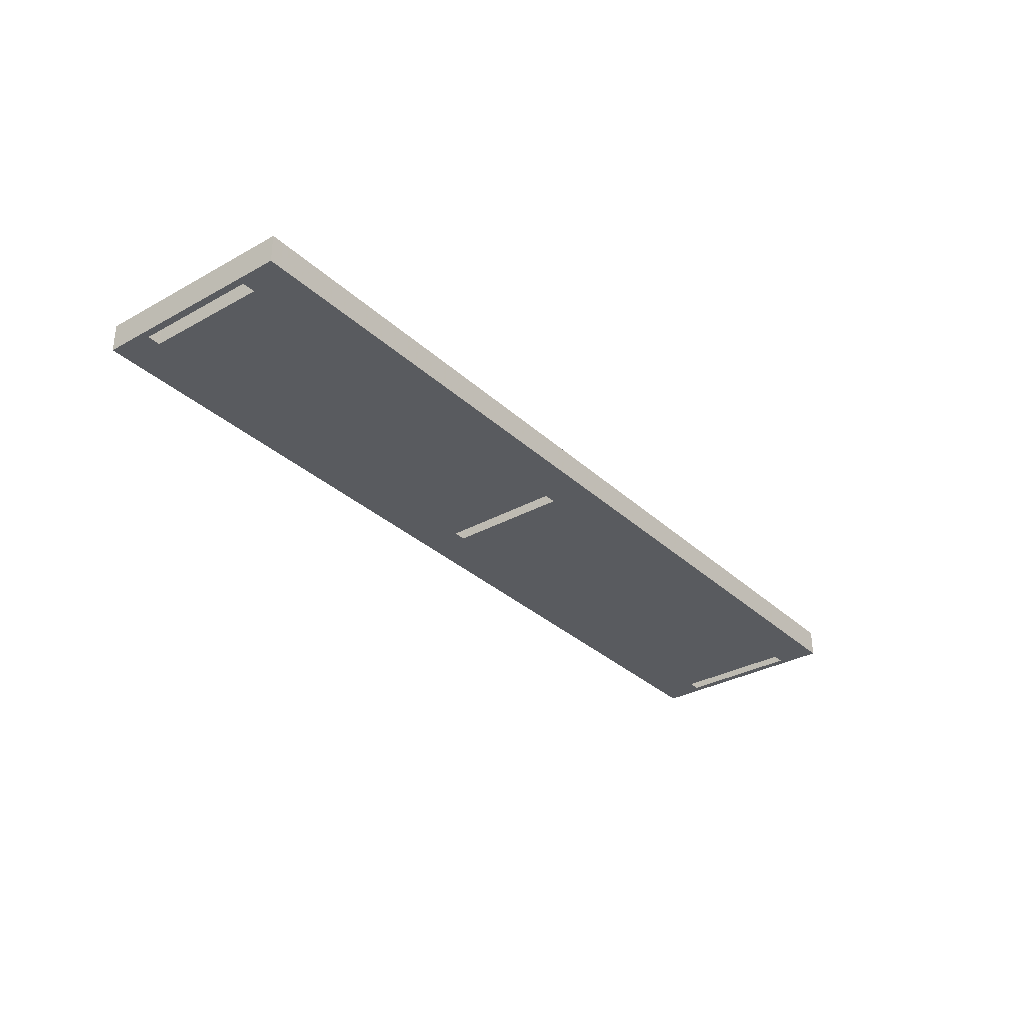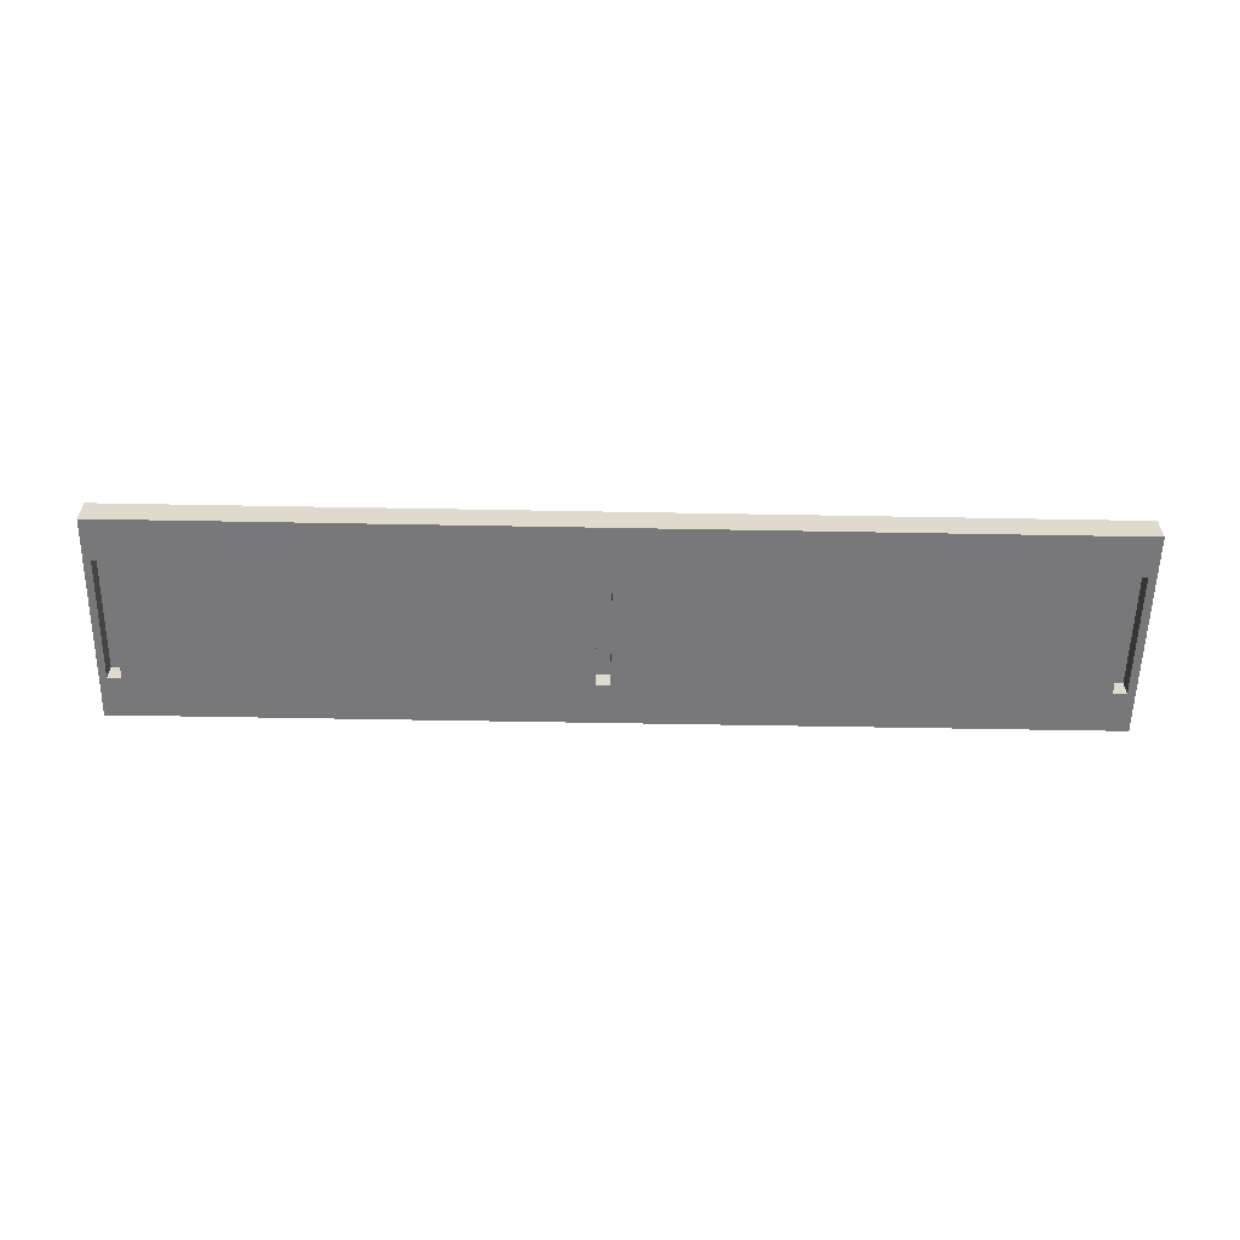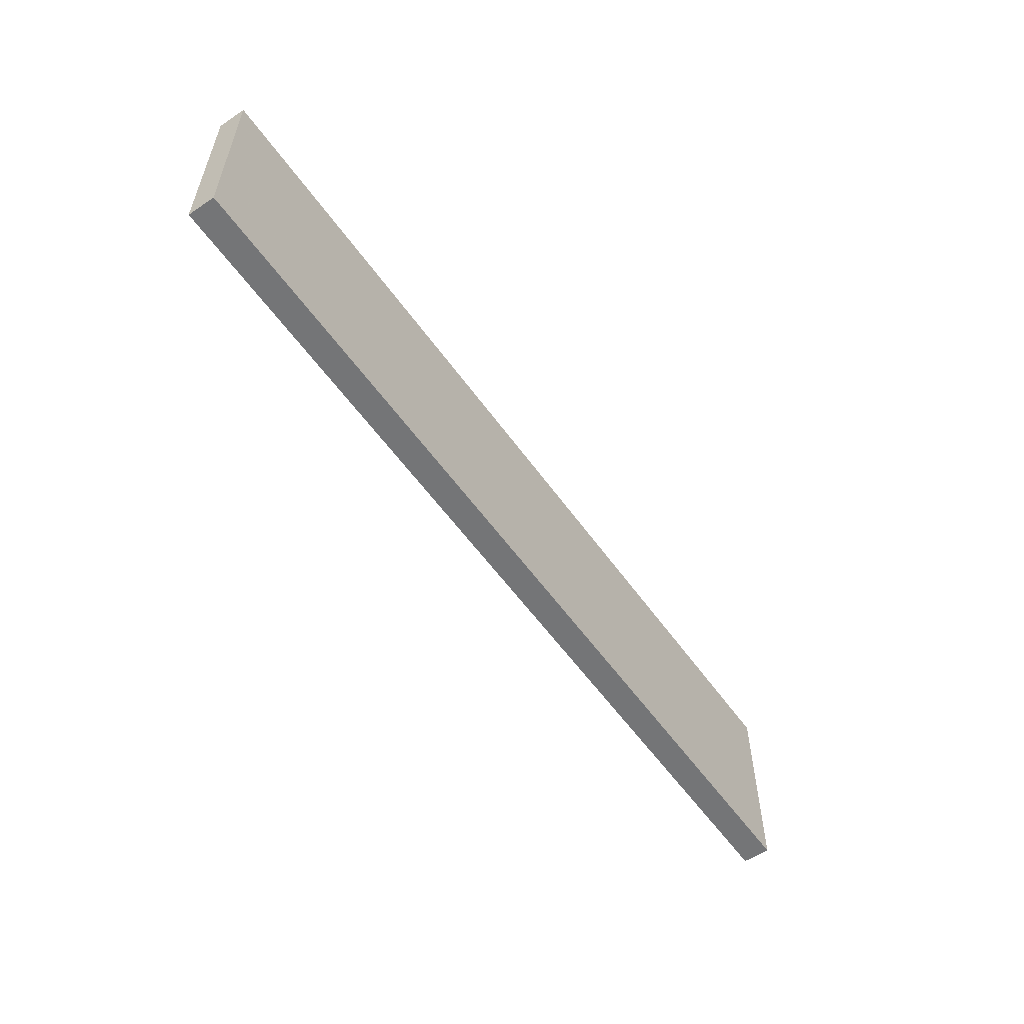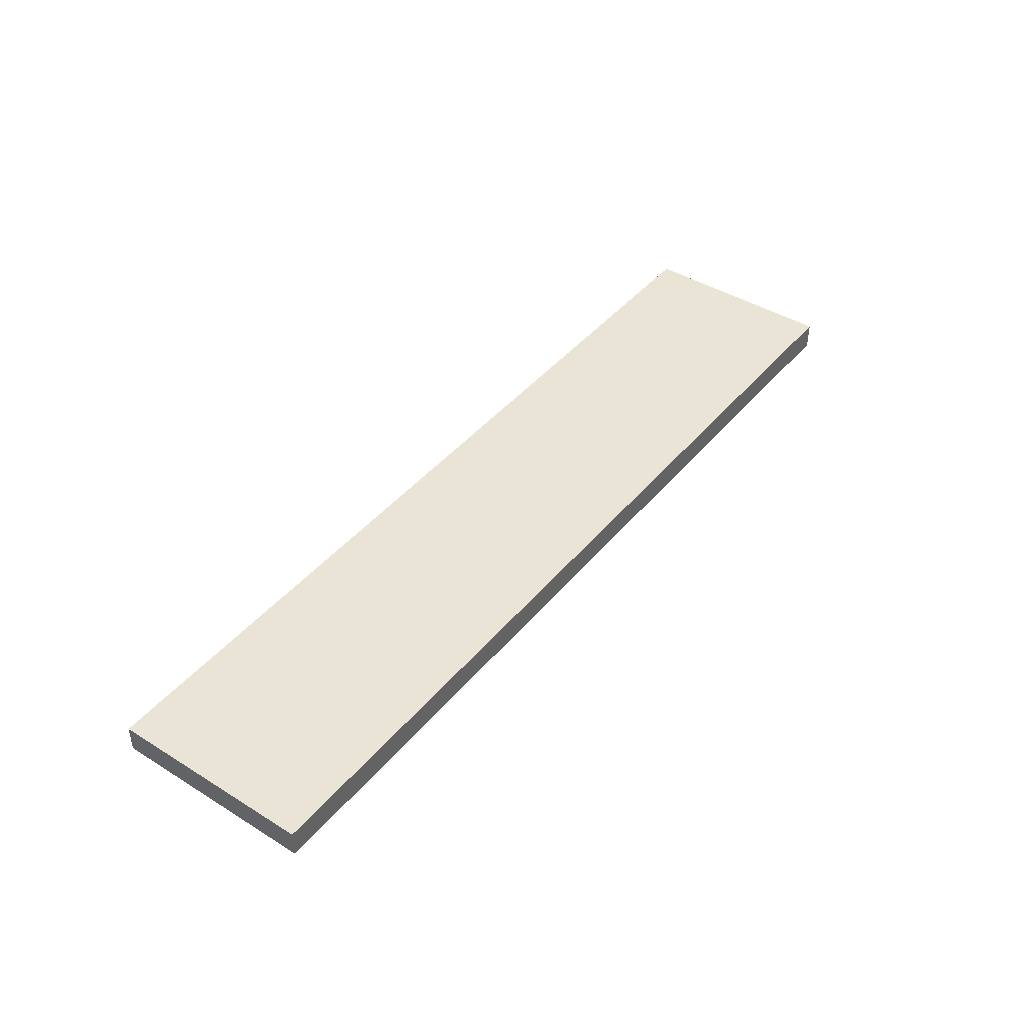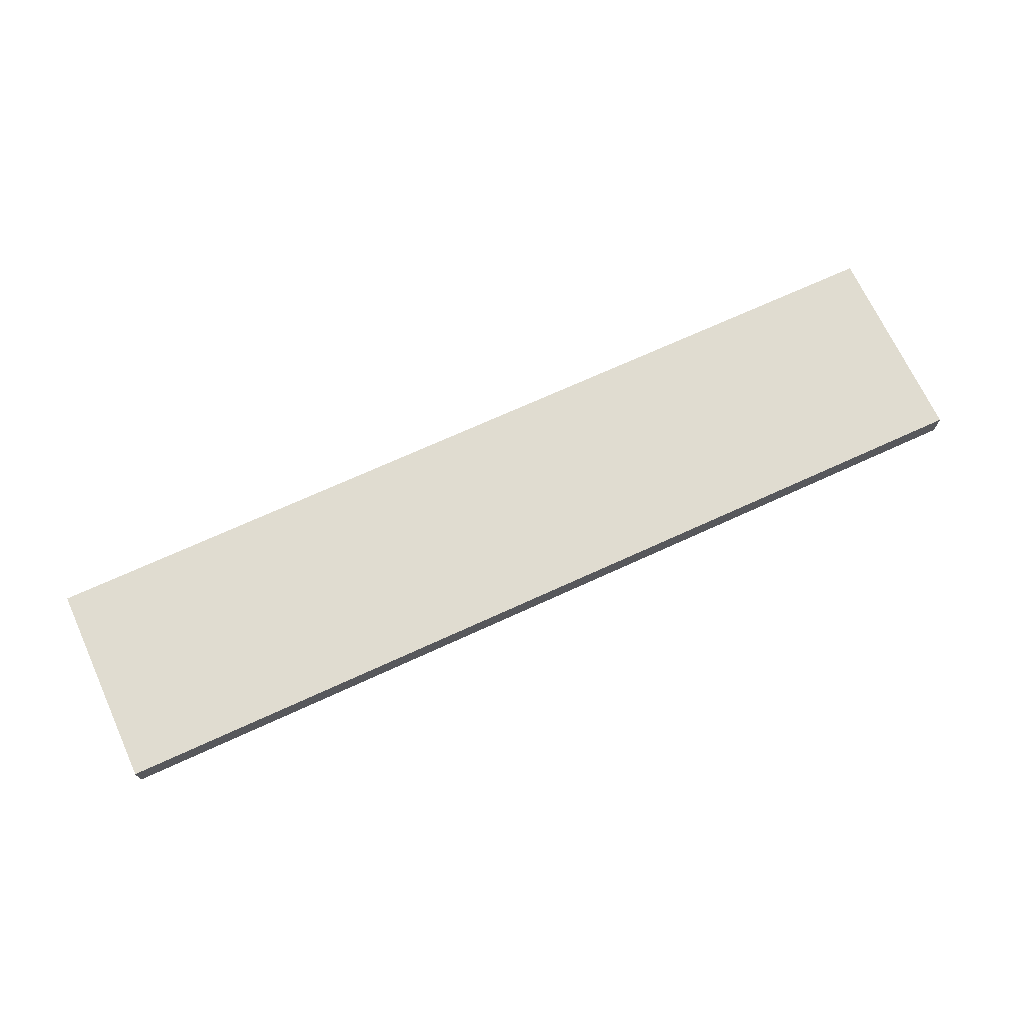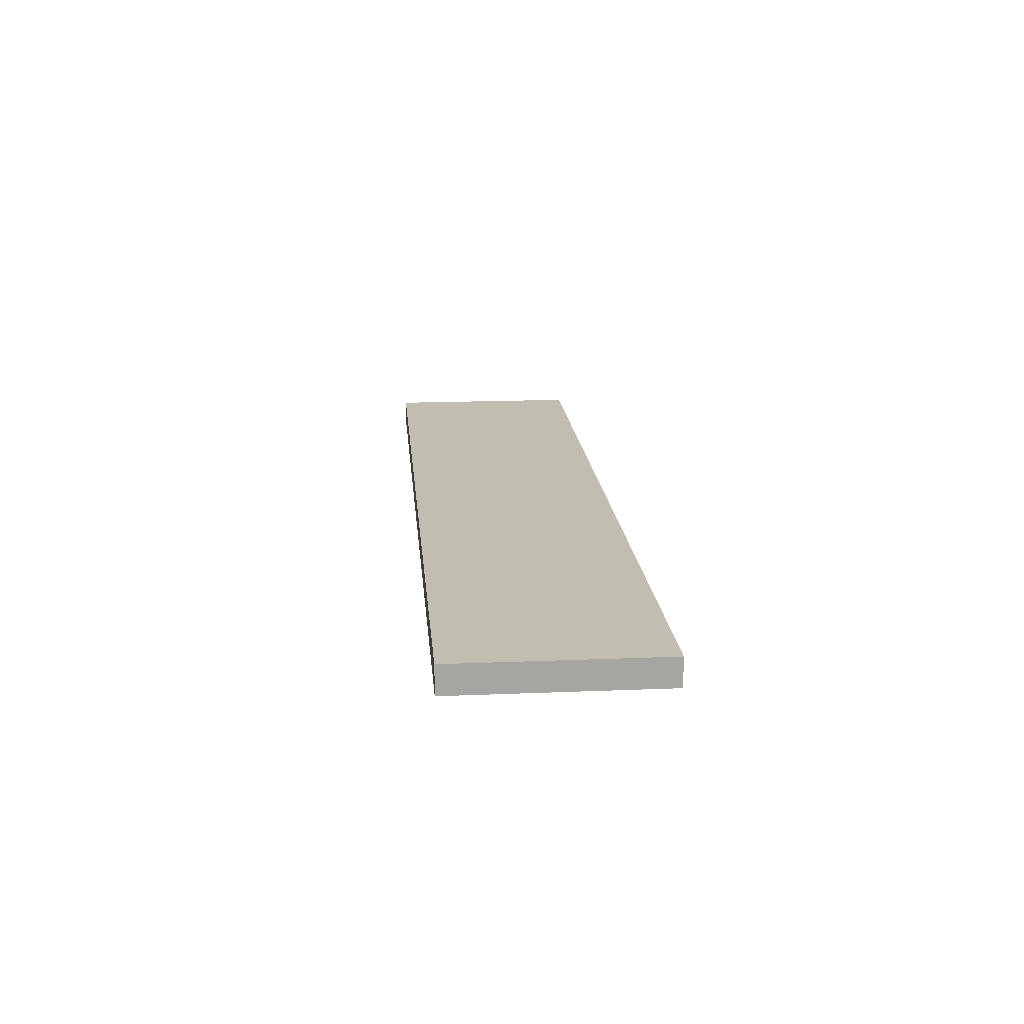
<metadata>
{"format":"obj","ext":"obj","renderer":"f3d","projection":"perspective","resolution":1024,"background":"white","views":[{"elev":-32.0,"azim":128.1,"up":"+Y"},{"elev":-57.6,"azim":178.9,"up":"+Y"},{"elev":-56.5,"azim":124.9,"up":"+Z"},{"elev":42.7,"azim":126.4,"up":"+Y"},{"elev":69.7,"azim":-24.7,"up":"+Y"},{"elev":16.8,"azim":-94.8,"up":"+Y"}]}
</metadata>
<code>
v 0.4962 0.5 0.109
v 0.4962 0.5 -0.109
v -0.4971 0.5 -0.109
v -0.4971 0.5 0.109
v 0.4962 0.4702 0.109
v 0.4962 0.4702 -0.109
v -0.4971 0.4702 -0.109
v -0.4971 0.4702 0.109
v 0.0075 0.4891 -0.06537
v 0.0215 0.4891 -0.06537
v 0.0075 0.4891 0.06537
v 0.0215 0.4891 0.06537
v 0.007499 0.4702 0.06537
v 0.008267 0.4702 0.06537
v 0.0215 0.4702 0.06537
v 0.007501 0.4702 -0.0582
v 0.007501 0.4702 -0.06537
v 0.02073 0.4702 -0.06537
v 0.0215 0.4702 -0.06537
v 0.0215 0.4702 -0.05816
v 0.0215 0.4702 0.004804
v 0.0075 0.4702 0.001734
v -0.4889 0.4889 -0.06537
v -0.4749 0.4889 -0.06537
v -0.4889 0.4889 0.06537
v -0.4749 0.4889 0.06537
v -0.4889 0.4702 -0.06537
v -0.4758 0.4702 -0.06538
v -0.4889 0.4702 -0.05704
v -0.4749 0.4702 -0.06538
v -0.488 0.4702 0.06538
v -0.4889 0.4702 0.06538
v -0.4749 0.4702 -0.05699
v -0.4749 0.4702 0.06536
v 0.4748 0.489 -0.06537
v 0.4888 0.489 -0.06537
v 0.4748 0.489 0.06537
v 0.4888 0.489 0.06537
v 0.4748 0.4702 -0.0574
v 0.4748 0.4702 -0.06537
v 0.4748 0.4702 0.06538
v 0.4879 0.4702 -0.06538
v 0.4888 0.4702 -0.06538
v 0.4756 0.4702 0.06538
v 0.4888 0.4702 0.06536
v 0.4888 0.4702 -0.05735
f 1 2 3
f 1 3 4
f 5 6 2
f 5 2 1
f 6 7 3
f 6 3 2
f 7 8 4
f 7 4 3
f 8 5 1
f 8 1 4
f 9 10 11
f 11 10 12
f 13 11 14
f 12 14 11
f 15 14 12
f 9 16 17
f 16 9 11
f 9 17 18
f 9 18 10
f 19 10 18
f 12 10 20
f 20 10 19
f 20 21 12
f 12 21 15
f 6 19 18
f 19 6 20
f 6 17 7
f 17 6 18
f 7 17 16
f 6 21 20
f 16 22 7
f 15 21 5
f 14 5 13
f 5 14 15
f 13 8 22
f 8 13 5
f 11 22 16
f 22 11 13
f 23 24 25
f 25 24 26
f 23 27 28
f 25 29 23
f 23 29 27
f 23 28 24
f 28 30 24
f 31 25 26
f 25 31 32
f 32 29 25
f 24 33 26
f 33 24 30
f 26 34 31
f 26 33 34
f 30 28 7
f 7 27 29
f 27 7 28
f 7 29 8
f 30 7 22
f 33 22 34
f 22 33 30
f 34 22 8
f 32 31 8
f 8 31 34
f 8 29 32
f 35 36 37
f 37 36 38
f 37 39 35
f 35 39 40
f 41 39 37
f 35 42 36
f 43 36 42
f 35 40 42
f 44 37 38
f 37 44 41
f 38 45 44
f 38 46 45
f 36 46 38
f 46 36 43
f 6 43 42
f 43 6 46
f 40 39 21
f 42 40 6
f 6 40 21
f 46 5 45
f 5 46 6
f 45 5 44
f 41 21 39
f 41 44 5
f 21 41 5

</code>
